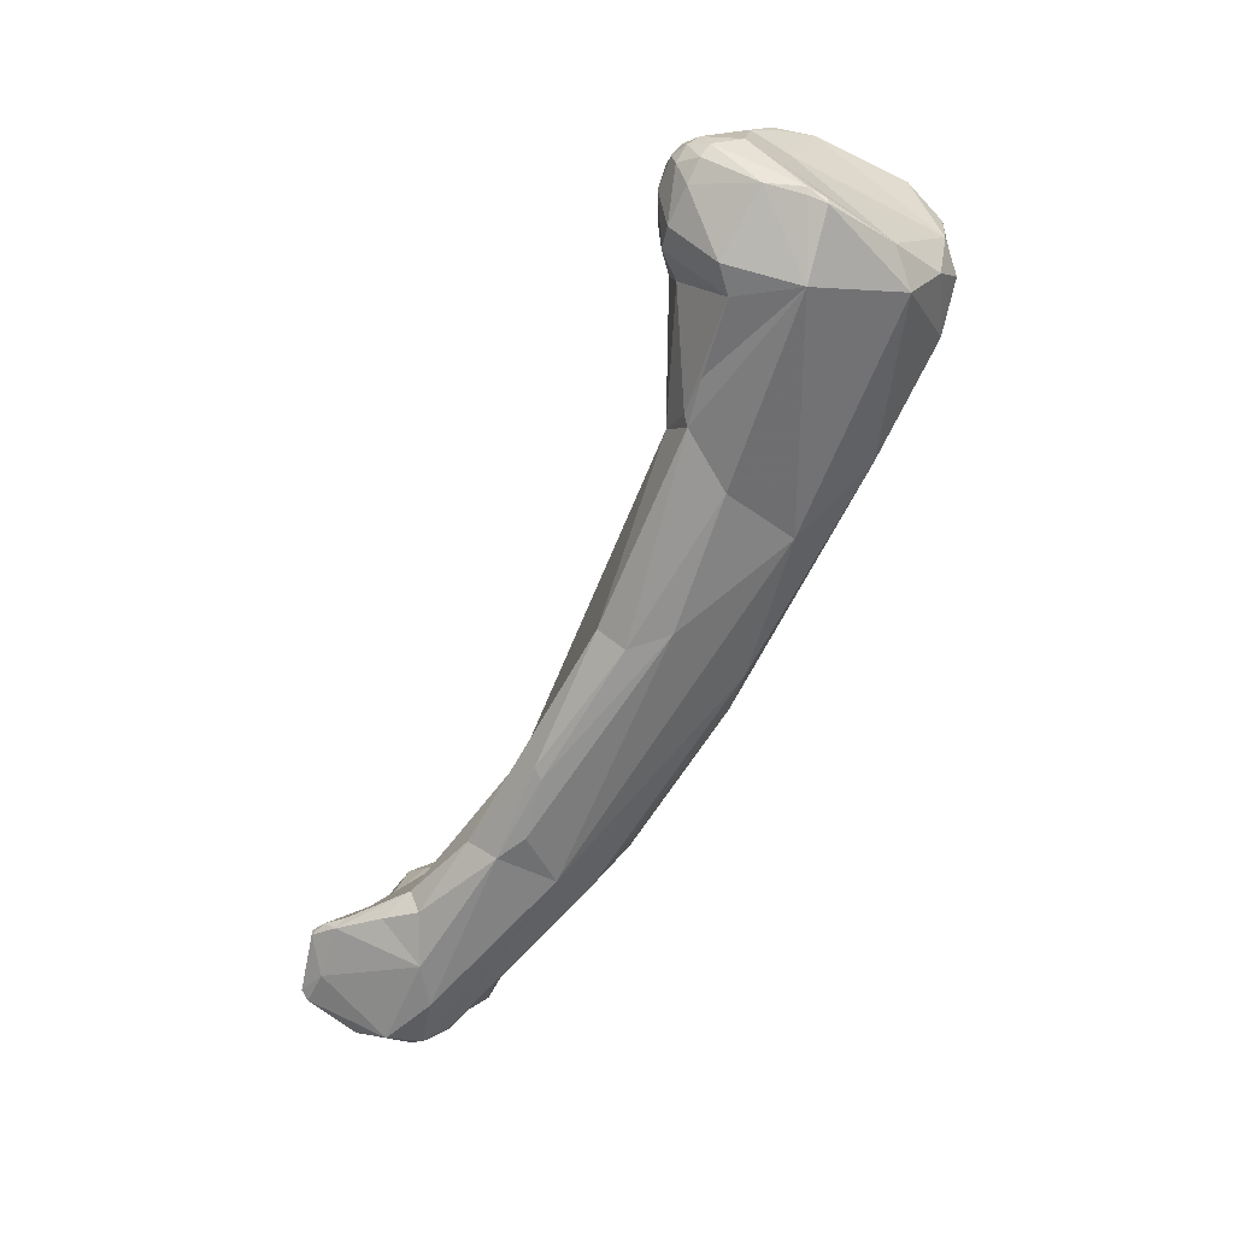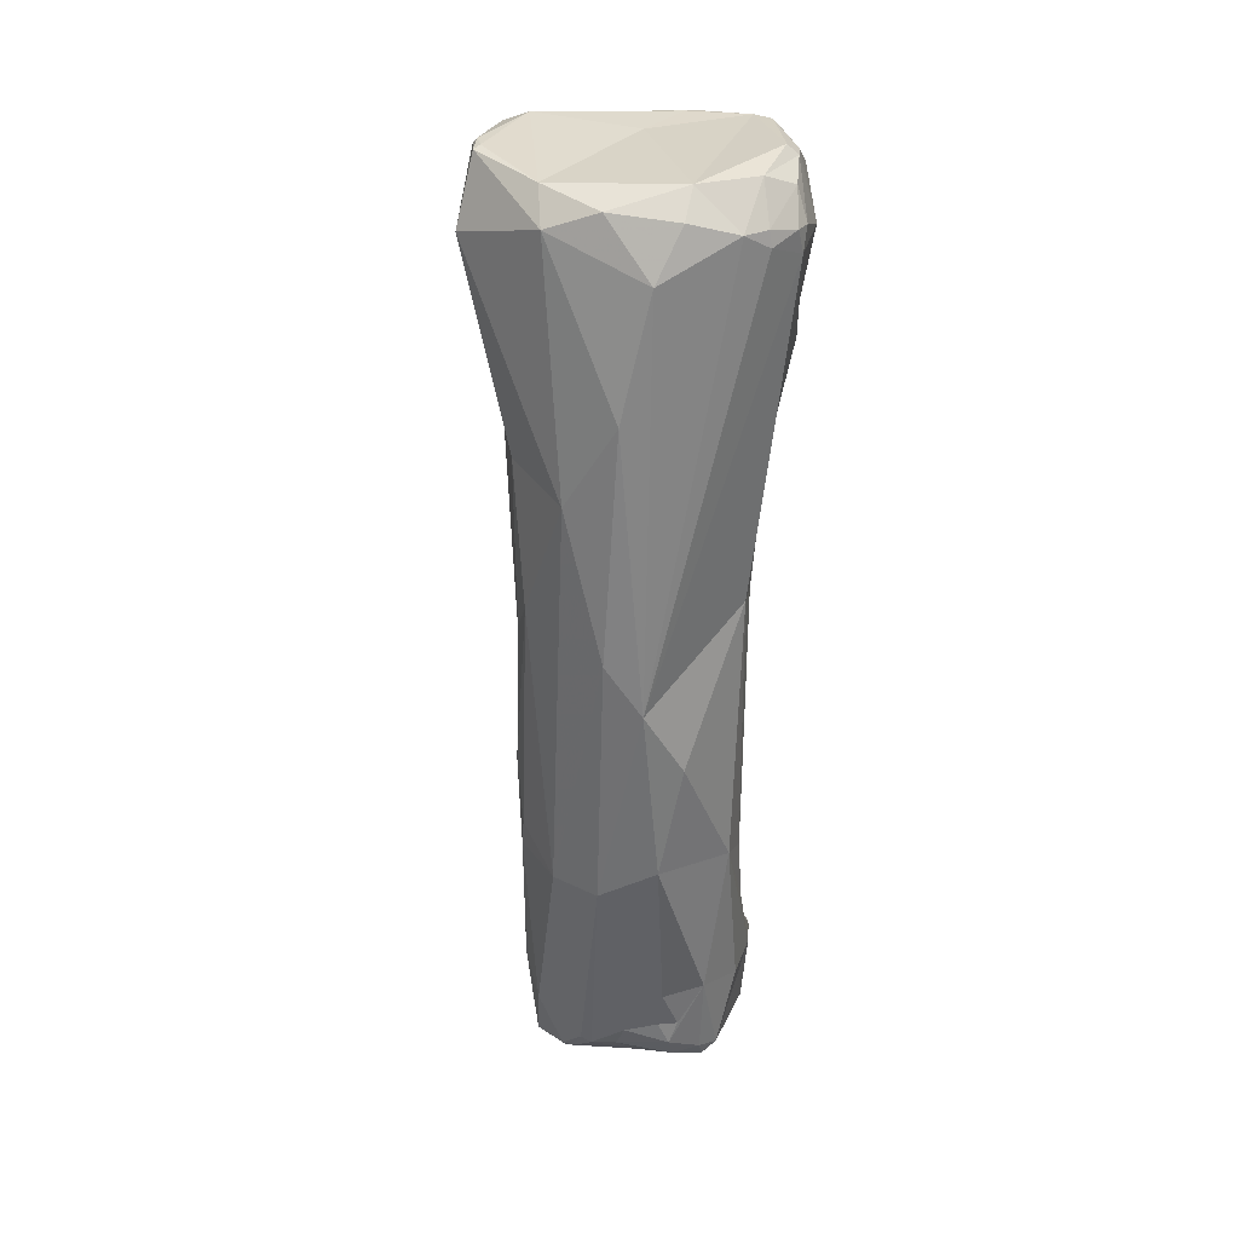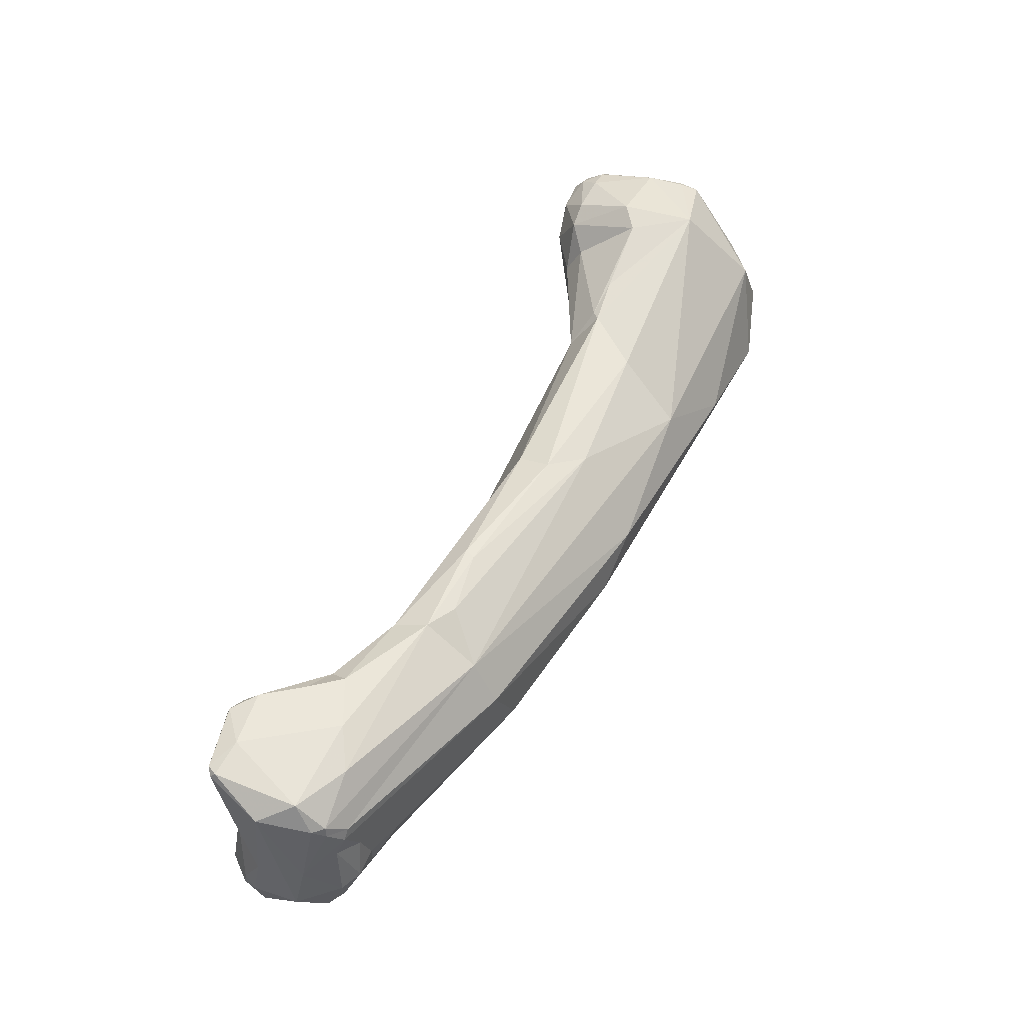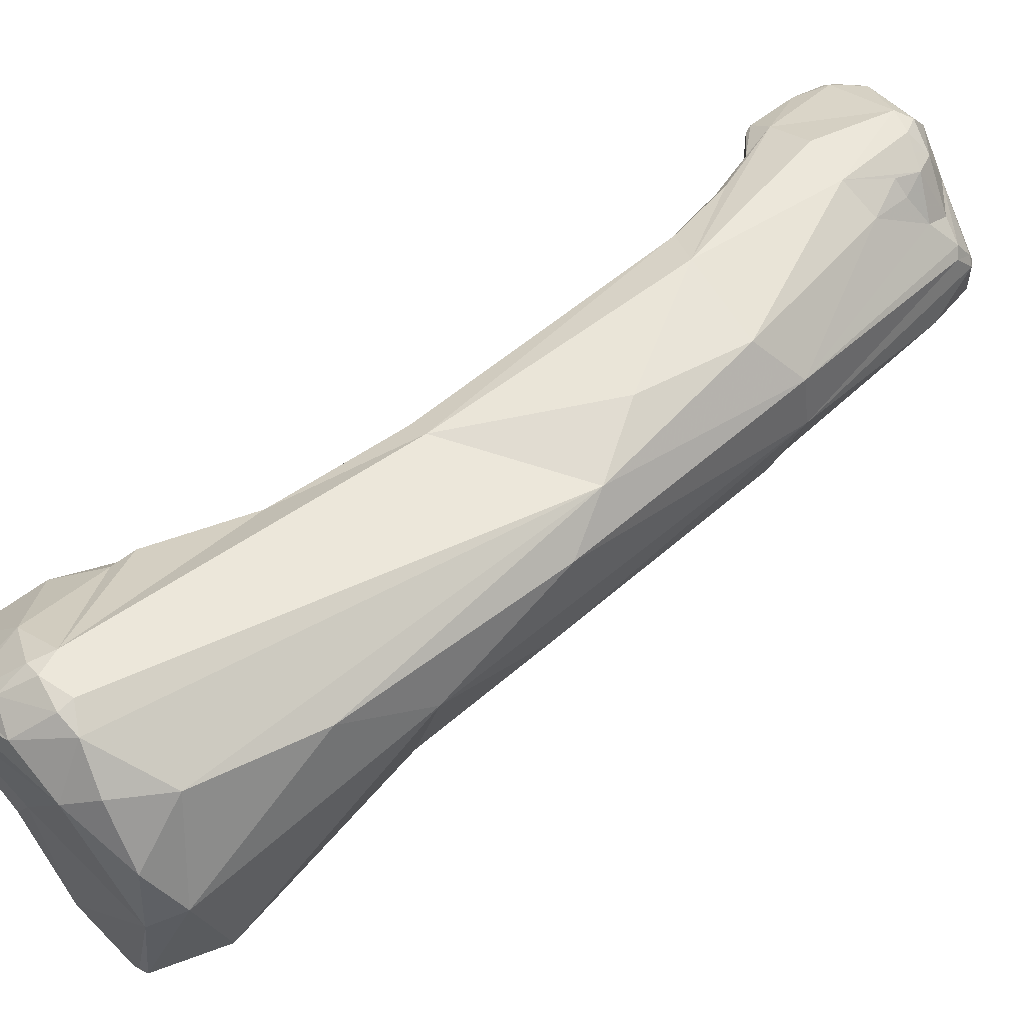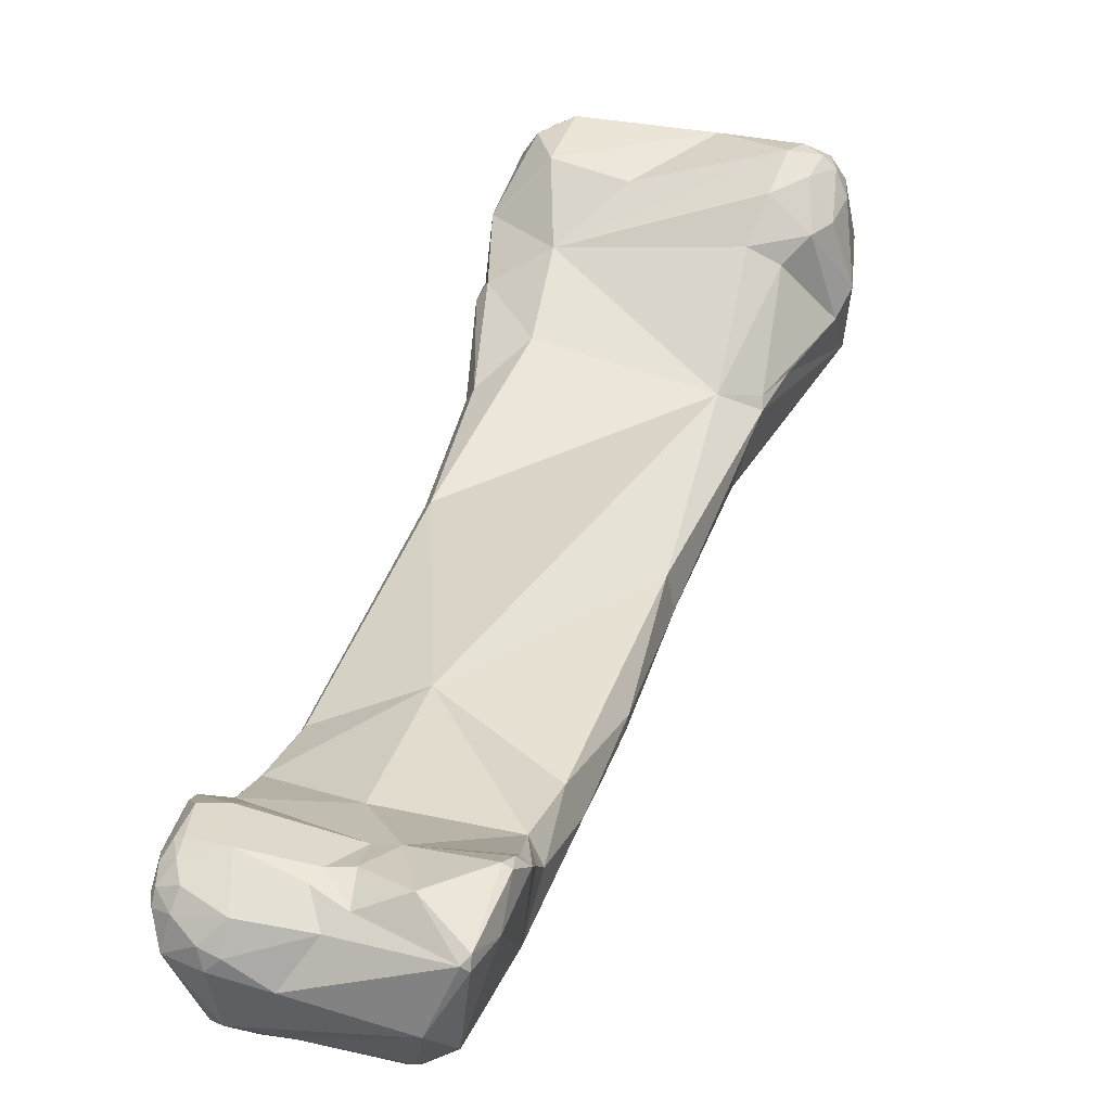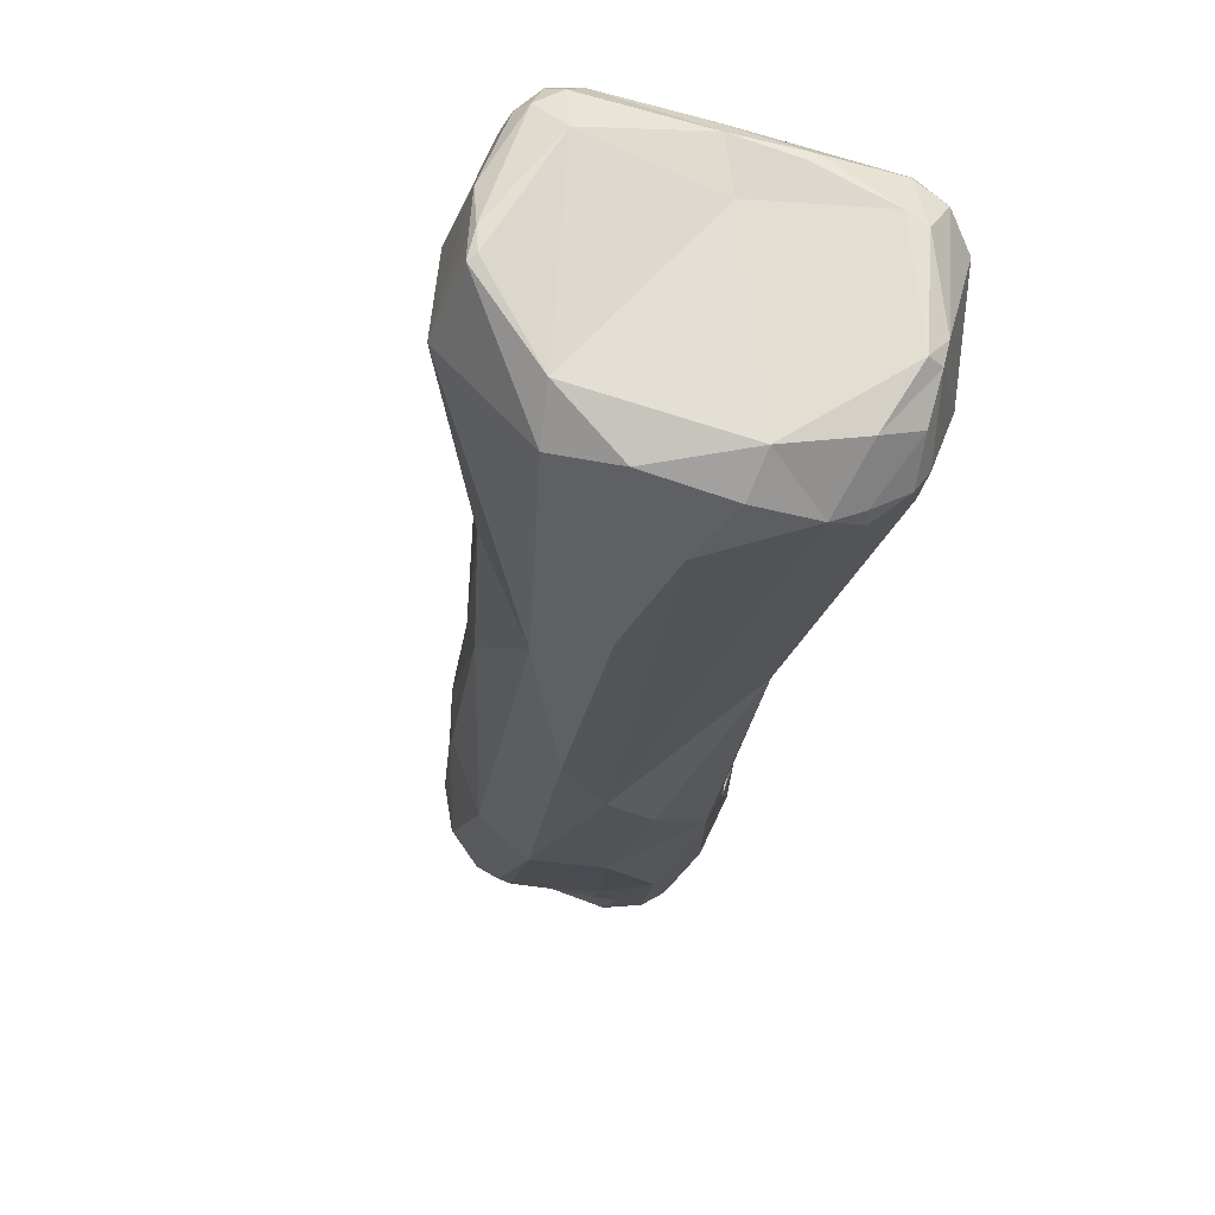
<metadata>
{"format":"obj","ext":"obj","renderer":"f3d","projection":"perspective","resolution":1024,"background":"white","views":[{"elev":14.3,"azim":102.8,"up":"+Y"},{"elev":0.6,"azim":175.3,"up":"+Y"},{"elev":-37.0,"azim":84.4,"up":"+Y"},{"elev":-73.5,"azim":-61.7,"up":"+Z"},{"elev":68.4,"azim":17.0,"up":"+Z"},{"elev":-51.5,"azim":171.3,"up":"+Z"}]}
</metadata>
<code>
o Generated_Mesh_From_X3D
v -253.8 737.4 140.1
v -253.6 738.5 139
v -252.5 738.9 139.5
v -252.9 738.6 137.6
v -252.2 738.9 138
v -253.5 737 135.2
v -252.7 738.5 140.2
v -254.3 737.3 138.7
v -254.3 734.4 135.9
v -252.9 736 141.2
v -254.5 733.9 139.7
v -254 731.6 138.9
v -253.8 731.2 139.7
v -254.1 730.6 139.2
v -247.4 739.1 140.6
v -250 739.3 139.4
v -249.8 739.2 139.1
v -247.7 739.3 139.8
v -248.1 738.3 138.3
v -253.4 736.7 134.4
v -252.9 737 134.3
v -249.9 735.8 141.4
v -253.2 735.4 133.5
v -253.6 734.1 133.7
v -253.5 733 134
v -253.2 733.8 133.2
v -251.8 732.6 141
v -251.3 728.7 141.6
v -252.8 726.4 141.2
v -253.1 726.3 140.1
v -252.5 720.9 143.5
v -252.8 721 142.7
v -253 710.6 149
v -253.1 710.1 148.8
v -253.4 708.2 151
v -253.5 707.7 150.8
v -254.2 706.2 154.6
v -252.6 706.2 155.1
v -253.5 706.8 152.9
v -253.8 706.6 152.4
v -252.3 704.4 157.1
v -254.4 705.9 154.8
v -253.9 705.6 155.9
v -254 704.3 156.4
v -253.7 704.4 156.6
v -254.4 703.9 155.9
v -253 705.9 156
v -254.2 705.3 153.5
v -251.7 702.4 157.2
v -253.7 703.7 156.8
v -254.2 703.5 156.4
v -254 702.8 156.5
v -254.2 702.7 156.2
v -253.3 703 157
v -254.1 702.5 155.8
v -254 702.3 156.3
v -253.4 702.2 156.7
v -253.4 701.3 155.8
v -252.4 701.5 156.7
v -244.2 738.9 141.8
v -243.7 739.2 141
v -243.4 738.5 142.1
v -243.2 738.9 141.4
v -242.8 738.3 141.8
v -243.8 739.1 139.4
v -251.9 735.6 132.7
v -249.3 735.2 132.4
v -244.6 738.1 142.5
v -243.6 737.2 142.6
v -244.8 736 142.8
v -252 733.6 132.4
v -252.1 733 132.6
v -251.1 733.3 132.1
v -245 733.9 142.4
v -252.4 720.5 141.7
v -249.6 712.7 149.7
v -252.5 709.9 146.9
v -248.9 705.9 155.7
v -248 706 156.2
v -249.8 707.6 153.3
v -251.8 703.9 150.2
v -247 704.5 158
v -249.8 704.6 156.8
v -250 704 157
v -248.9 704.9 156.8
v -248.6 703.6 157.2
v -253.4 704.2 151.6
v -249.2 702.8 157.1
v -251.6 701.4 156.7
v -252 701 156.2
v -250 701.1 156.1
v -251.4 700.1 154.3
v -252.7 701 152.9
v -252 700.4 152.9
v -251.8 700.9 152.2
v -242.4 738.5 140.8
v -242.8 739 140.5
v -241.6 737.7 138.3
v -242.2 737.5 141.2
v -242.4 736 142
v -248.9 733.7 131.9
v -247.9 731.5 132.3
v -242.9 735.1 142.3
v -243.7 733.9 141.9
v -244.4 728.1 142.4
v -250.1 713.7 142.5
v -249.3 709.3 144.8
v -245 708.1 153.3
v -244.8 706.4 157.1
v -244.8 706.7 156.1
v -244.3 706.4 156.4
v -250 703.4 150
v -244.7 705.9 157.6
v -245 706 157.7
v -244.5 704.1 157.2
v -248.5 701.7 151.7
v -250.7 702.1 151
v -250.4 701.2 151.6
v -249.9 702 151.1
v -245 703.2 158.3
v -245.2 702.8 158.2
v -244.9 702.8 158
v -249.3 700.4 154.1
v -248.2 701 152.7
v -250.6 700.6 152.3
v -241.8 737.6 136.7
v -241.6 737.3 136.7
v -241.9 737.2 136
v -241.6 737 135.9
v -243.9 735.4 133.7
v -246.1 734.1 132.2
v -241.1 734.8 139.8
v -241 734.1 136.6
v -243.9 733.6 133.1
v -241.4 733.6 139.5
v -243 729 141.4
v -242.4 730.4 140.6
v -246.8 726.7 134.6
v -242.8 728.5 141.2
v -243.2 726 139.8
v -244.9 723.9 137.4
v -243.7 720.2 141.9
v -244 720.1 145
v -243.5 719.5 143.8
v -246.6 717.9 139.5
v -248.3 715.9 140.5
v -243.7 714.3 147.6
v -243.6 713.9 147.3
v -243.9 711.2 148
v -244.6 710.6 150.7
v -243.9 710.3 149.2
v -245.1 709 147
v -246.9 708.3 145.9
v -244.3 707.5 152.7
v -244.4 707 154.4
v -244.3 705.1 152.7
v -244.8 703.1 152.5
v -247.1 701.1 152.4
v -246.6 701.3 152.2
v -245.8 701.1 156.2
v -246 700.8 153.8
v -244.9 701.4 154.5
v -245.9 700.9 153.2
v -246.3 700.8 153.1
v -253.8 731.2 139.7
v -247.4 739.1 140.6
v -253.4 736.7 134.4
v -252.8 726.4 141.2
v -253.1 726.3 140.1
v -252.5 720.9 143.5
v -252.5 720.9 143.5
v -252.8 721 142.7
v -253 710.6 149
v -253.1 710.1 148.8
v -253.4 708.2 151
v -254.2 706.2 154.6
v -254.2 706.2 154.6
v -253.5 706.8 152.9
v -254.4 705.9 154.8
v -251.9 735.6 132.7
v -245 733.9 142.4
v -247 704.5 158
v -248.9 704.9 156.8
v -243.7 733.9 141.9
v -244.4 728.1 142.4
v -245 708.1 153.3
v -245 708.1 153.3
v -244.8 706.4 157.1
v -244.8 706.7 156.1
v -244.3 706.4 156.4
v -244.3 706.4 156.4
v -244.7 705.9 157.6
v -244.7 705.9 157.6
v -245 706 157.7
v -245 706 157.7
v -245 703.2 158.3
v -245 703.2 158.3
v -244.9 702.8 158
v -241.6 737 135.9
v -241.6 737 135.9
v -241.4 733.6 139.5
v -244 720.1 145
v -244.6 710.6 150.7
v -244.4 707 154.4
f 2 8 1
f 3 7 15
f 3 4 2
f 7 3 2
f 2 4 6
f 5 3 16
f 3 5 4
f 16 17 5
f 5 21 4
f 21 6 4
f 7 10 166
f 10 27 22
f 166 10 22
f 7 2 1
f 10 7 1
f 8 11 1
f 2 6 8
f 6 9 8
f 8 9 11
f 11 10 1
f 10 11 27
f 27 11 13
f 9 12 11
f 11 12 165
f 12 9 25
f 12 14 165
f 12 25 14
f 30 14 25
f 18 65 19
f 18 15 60
f 16 3 15
f 16 18 17
f 18 16 15
f 19 17 18
f 19 5 17
f 21 20 6
f 167 9 6
f 19 67 5
f 67 21 5
f 9 167 24
f 67 66 21
f 20 21 180
f 20 180 23
f 24 167 23
f 68 166 22
f 68 60 166
f 27 68 22
f 24 23 26
f 9 24 25
f 25 24 26
f 23 180 71
f 71 26 23
f 72 25 26
f 72 26 71
f 28 27 13
f 14 29 165
f 168 28 13
f 29 14 169
f 31 28 168
f 169 32 29
f 32 170 29
f 30 75 172
f 33 76 171
f 170 32 173
f 33 35 76
f 173 34 175
f 76 35 80
f 34 36 175
f 78 47 83
f 42 37 40
f 48 42 40
f 40 176 39
f 178 177 38
f 177 47 38
f 78 178 38
f 78 80 178
f 47 78 38
f 39 175 40
f 80 35 178
f 40 175 36
f 36 48 40
f 83 47 41
f 84 41 88
f 43 47 177
f 43 177 179
f 48 46 42
f 44 45 43
f 43 179 44
f 179 46 44
f 44 46 51
f 50 44 51
f 47 43 41
f 43 45 41
f 50 41 45
f 48 55 46
f 50 45 44
f 41 50 54
f 93 55 48
f 93 48 87
f 49 41 54
f 88 41 49
f 46 53 51
f 46 55 53
f 50 51 52
f 52 51 53
f 52 54 50
f 52 53 56
f 55 56 53
f 57 54 52
f 52 56 57
f 49 54 57
f 57 56 58
f 56 55 58
f 58 55 93
f 49 57 59
f 58 59 57
f 89 59 90
f 89 49 59
f 59 58 90
f 62 60 68
f 62 69 64
f 62 68 69
f 60 63 61
f 63 62 64
f 63 60 62
f 61 63 97
f 63 64 96
f 97 63 96
f 60 61 18
f 65 18 61
f 97 65 61
f 180 67 73
f 68 70 69
f 71 180 73
f 73 72 71
f 73 146 72
f 146 25 72
f 67 101 73
f 70 68 27
f 74 70 27
f 27 105 74
f 104 181 185
f 25 75 30
f 146 75 25
f 105 28 171
f 171 76 105
f 172 75 174
f 34 173 32
f 75 77 174
f 76 80 108
f 36 174 77
f 48 36 77
f 87 48 77
f 87 81 93
f 82 79 85
f 79 82 114
f 183 86 182
f 182 86 121
f 41 84 83
f 85 78 83
f 83 84 86
f 86 84 88
f 85 79 78
f 86 183 83
f 86 88 121
f 81 95 93
f 89 88 49
f 91 88 89
f 121 88 91
f 91 89 90
f 90 92 91
f 90 58 92
f 160 91 92
f 58 93 94
f 95 94 93
f 58 94 92
f 99 96 64
f 98 96 99
f 97 126 65
f 98 97 96
f 130 19 65
f 19 130 67
f 67 130 131
f 100 64 69
f 103 69 70
f 74 103 70
f 64 100 99
f 100 69 103
f 100 132 99
f 100 103 132
f 132 98 99
f 132 103 135
f 101 131 102
f 131 101 67
f 101 102 73
f 103 74 184
f 184 135 103
f 201 104 136
f 102 146 73
f 104 185 136
f 136 185 139
f 28 105 27
f 76 143 185
f 75 146 106
f 143 76 150
f 106 77 75
f 146 107 106
f 150 76 108
f 107 77 106
f 81 87 77
f 107 81 77
f 107 112 81
f 109 79 114
f 188 194 113
f 109 110 79
f 189 188 111
f 188 113 111
f 186 189 111
f 108 79 110
f 190 155 187
f 80 78 79
f 108 80 79
f 112 117 81
f 192 195 120
f 195 182 120
f 115 191 193
f 193 196 115
f 115 196 122
f 156 191 115
f 116 112 153
f 158 124 116
f 117 118 81
f 119 117 112
f 119 118 117
f 118 125 95
f 81 118 95
f 125 118 124
f 119 116 118
f 124 123 125
f 119 112 116
f 118 116 124
f 121 120 182
f 121 198 197
f 198 121 160
f 198 160 162
f 122 162 115
f 115 162 156
f 160 121 91
f 124 158 123
f 94 125 92
f 95 125 94
f 92 125 123
f 97 98 126
f 98 127 126
f 126 128 65
f 130 65 128
f 127 129 126
f 126 199 128
f 127 133 129
f 199 130 128
f 127 98 133
f 200 134 130
f 134 200 133
f 130 134 131
f 132 133 98
f 201 133 132
f 134 133 141
f 102 131 134
f 134 138 102
f 141 138 134
f 136 137 201
f 137 133 201
f 136 139 137
f 139 133 137
f 133 139 140
f 133 140 141
f 138 146 102
f 145 146 138
f 140 139 144
f 142 140 144
f 140 142 141
f 139 185 143
f 139 202 144
f 152 145 141
f 138 141 145
f 202 203 147
f 147 144 202
f 148 144 147
f 148 142 144
f 153 145 152
f 145 153 146
f 151 147 203
f 147 151 148
f 142 148 149
f 142 149 152
f 142 152 141
f 153 107 146
f 151 203 154
f 148 151 149
f 107 153 112
f 155 154 187
f 154 203 187
f 154 156 151
f 151 156 157
f 149 151 152
f 204 191 156
f 156 154 204
f 157 152 151
f 152 157 163
f 156 162 157
f 157 162 163
f 116 153 158
f 153 152 159
f 159 164 158
f 159 158 153
f 163 159 152
f 164 159 163
f 160 92 123
f 123 161 160
f 163 161 164
f 160 161 162
f 161 163 162
f 161 123 164
f 164 123 158

</code>
